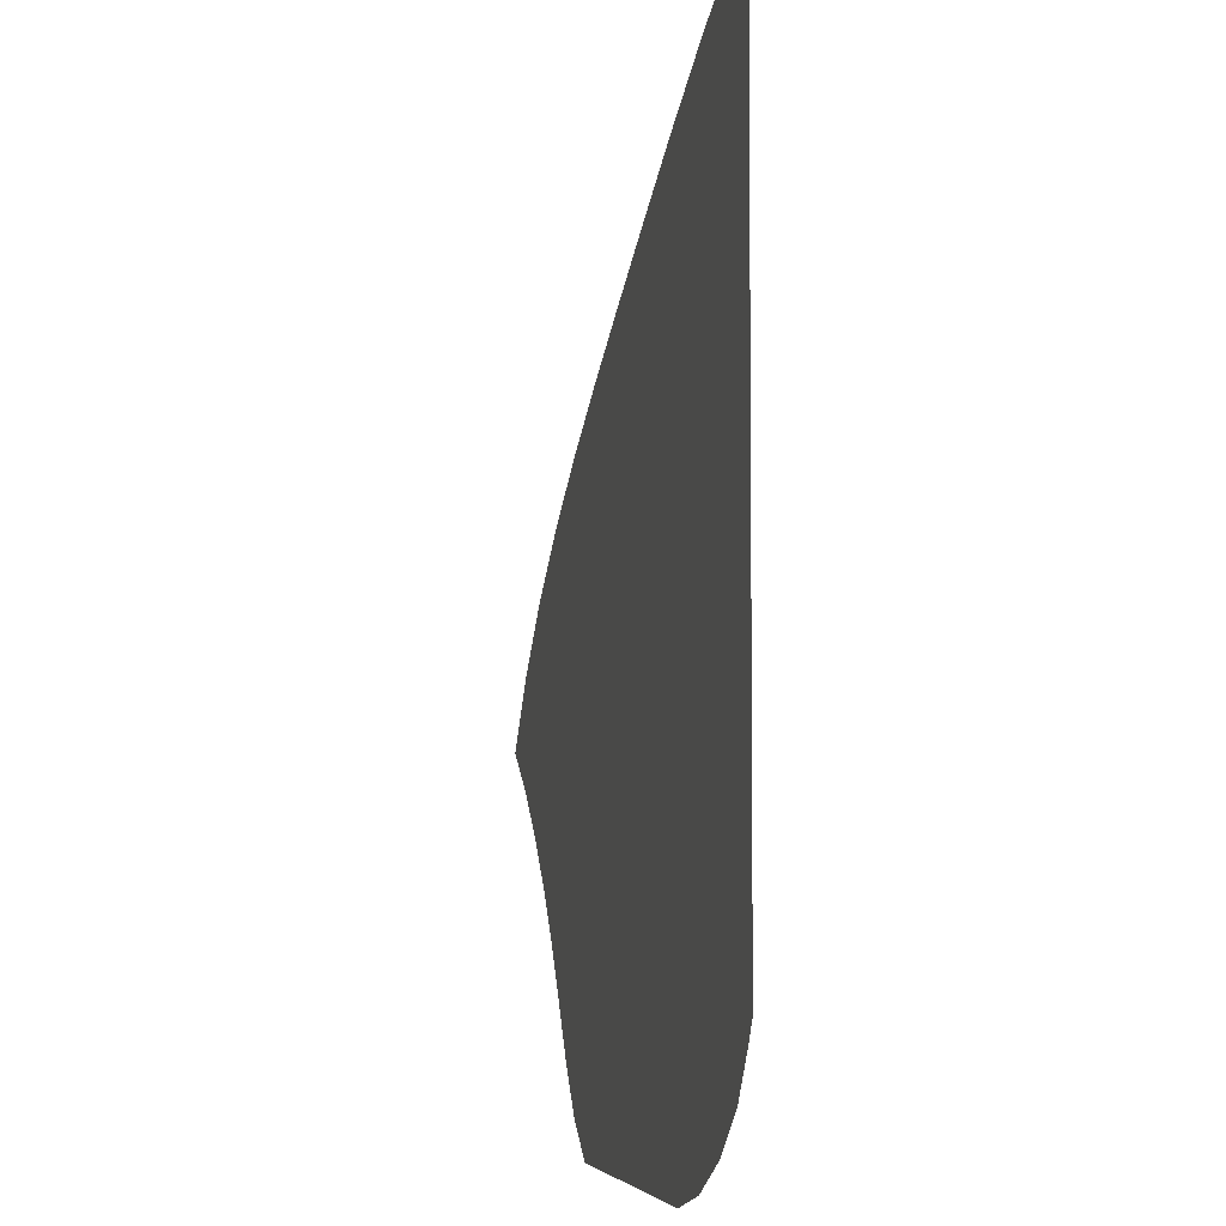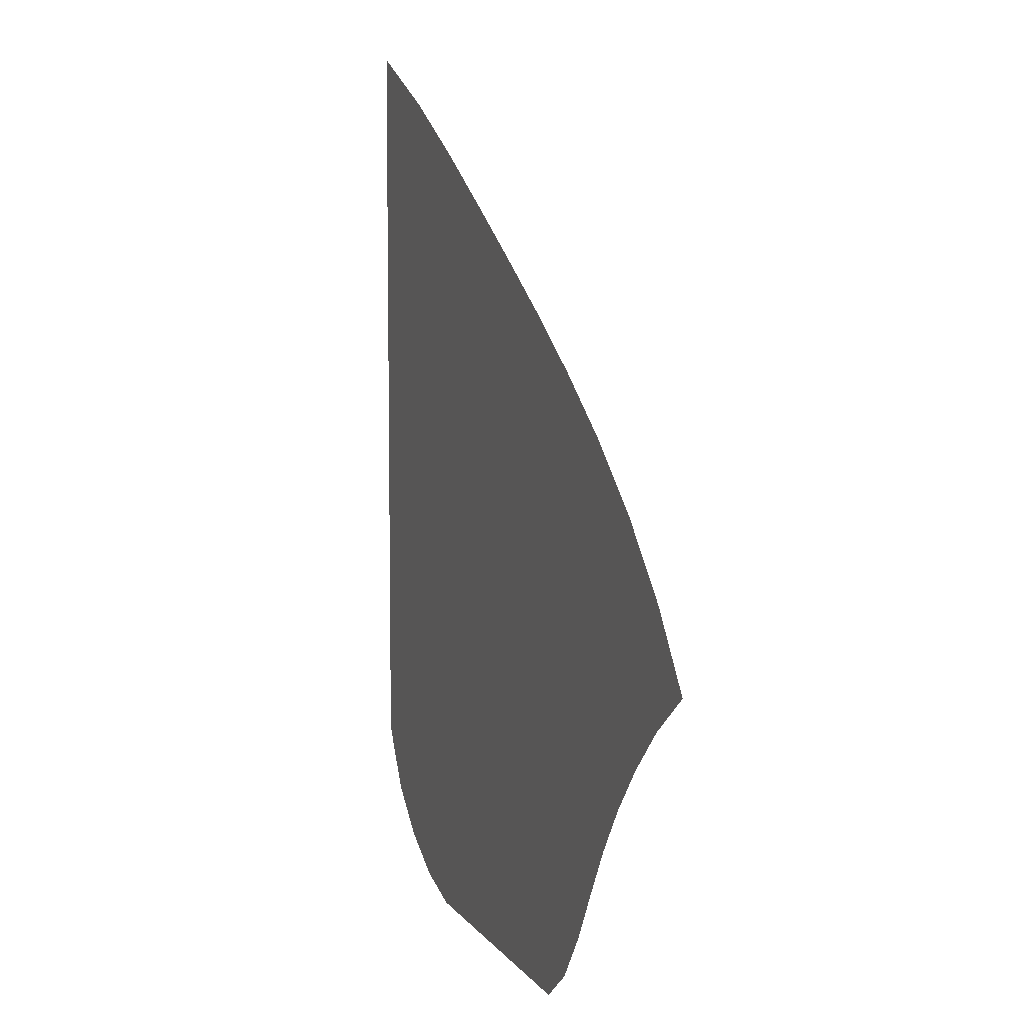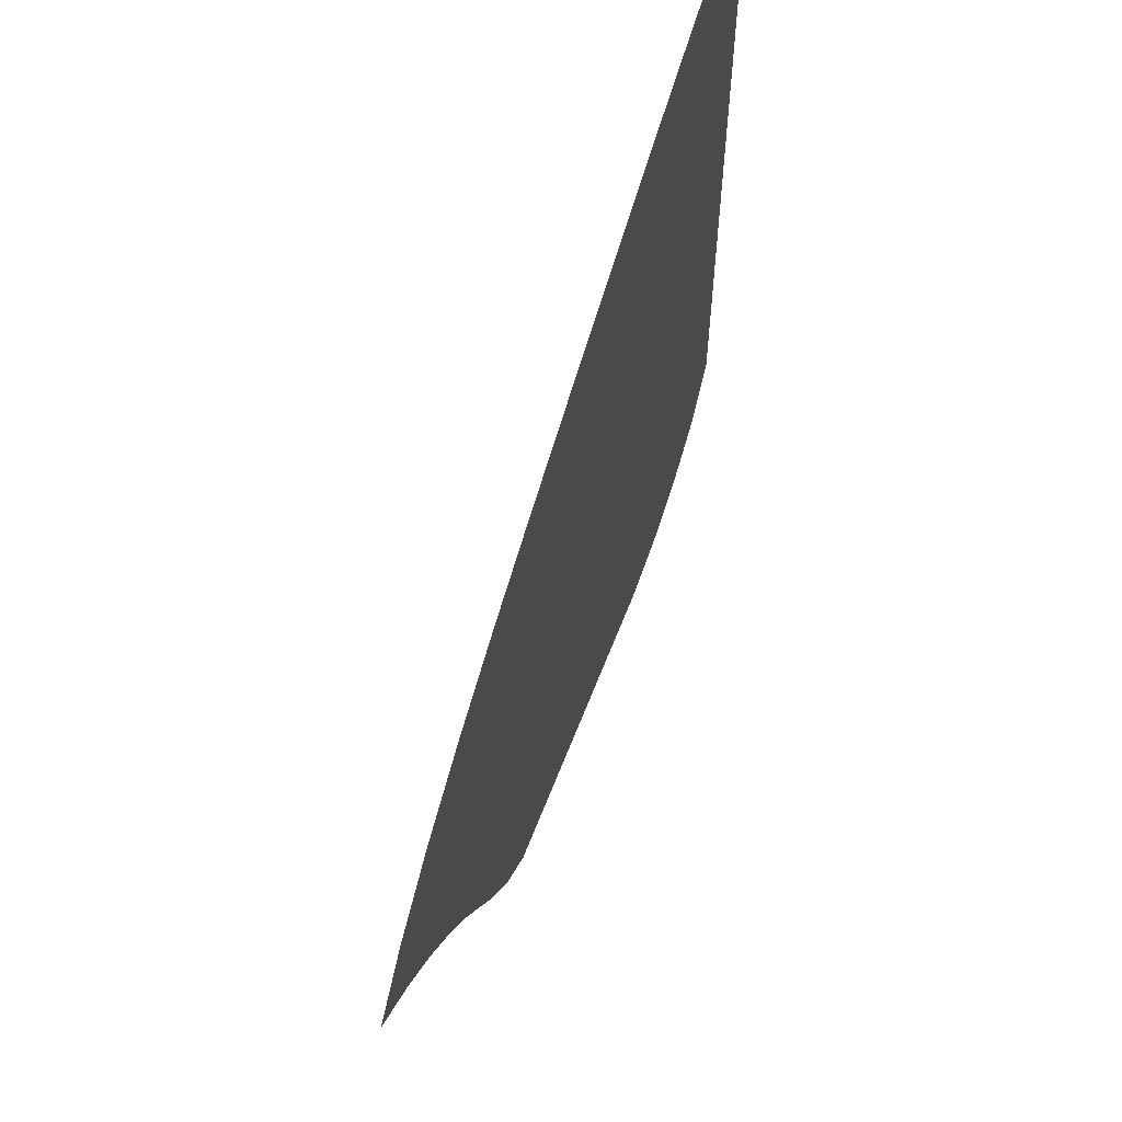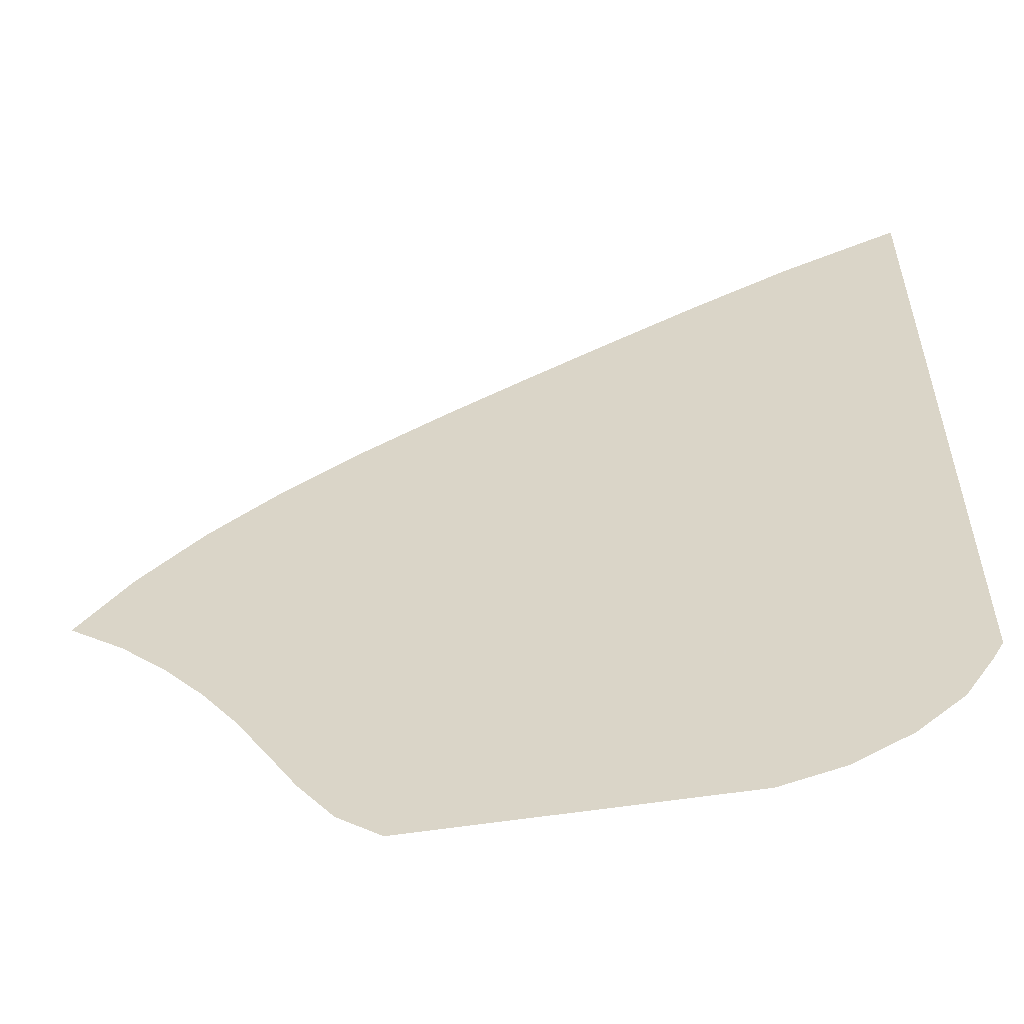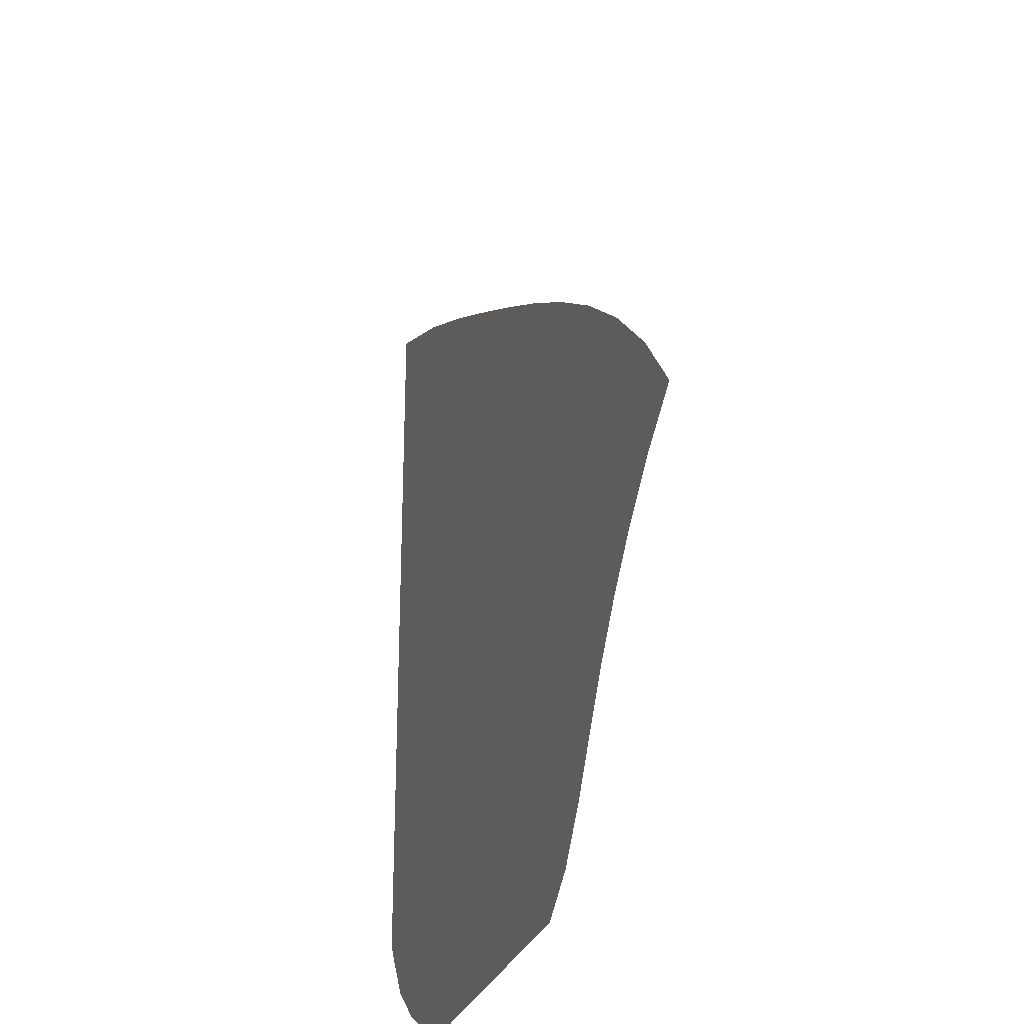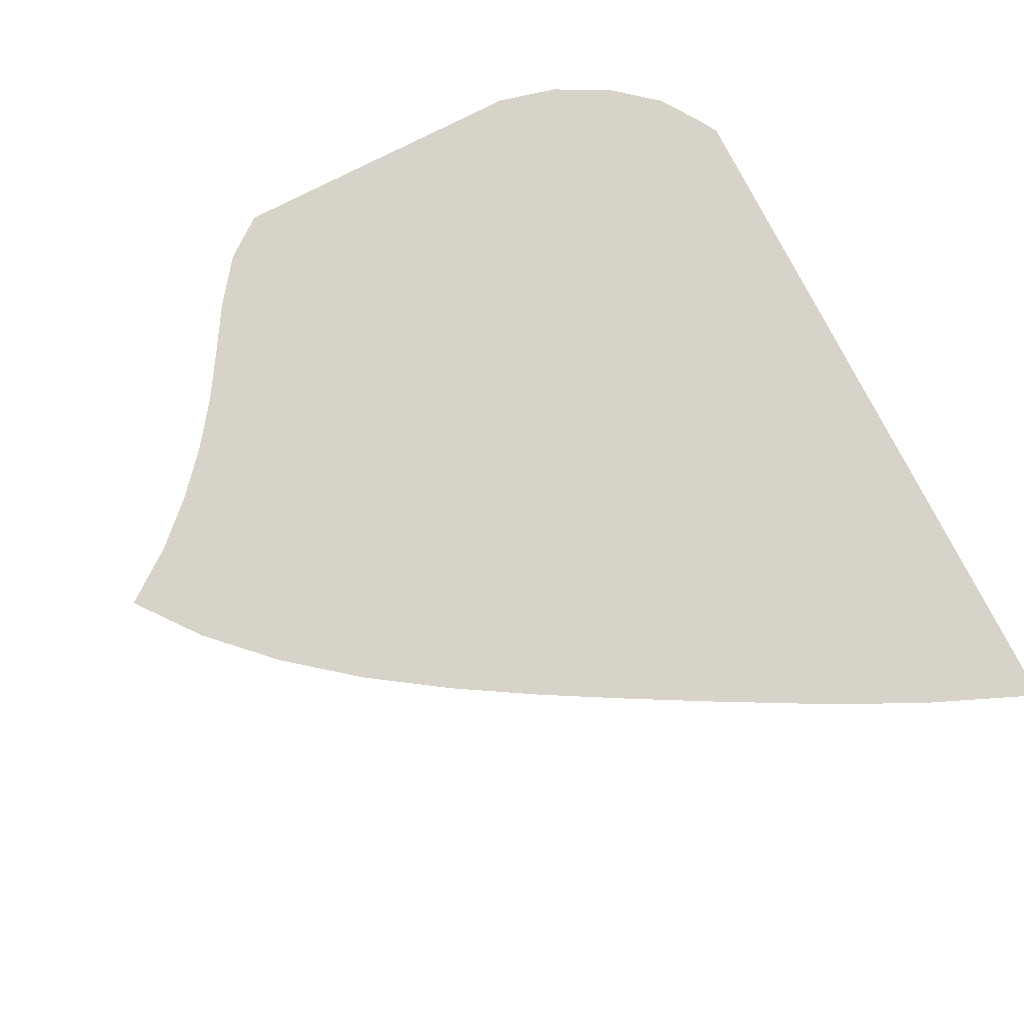
<metadata>
{"format":"obj","ext":"obj","renderer":"f3d","projection":"perspective","resolution":1024,"background":"white","views":[{"elev":-4.6,"azim":-102.6,"up":"+Y"},{"elev":7.6,"azim":70.9,"up":"+Y"},{"elev":61.8,"azim":111.1,"up":"+Y"},{"elev":-56.0,"azim":-170.7,"up":"+Y"},{"elev":-28.6,"azim":72.6,"up":"+Y"},{"elev":77.0,"azim":152.9,"up":"+Z"}]}
</metadata>
<code>
v  0.001274  5.999  0
v  0.8156  5.65  0
v  1.507  5.301  0
v  2.13  4.963  0
v  2.717  4.638  0
v  3.283  4.315  0
v  3.834  3.98  0
v  4.366  3.618  0
v  4.862  3.22  0
v  5.298  2.787  0
v  5.646  2.336  0
v  0.00111  5.499  0
v  0.6856  5.188  0
v  1.322  4.857  0
v  1.919  4.53  0
v  2.487  4.212  0
v  3.035  3.897  0
v  3.562  3.574  0
v  4.063  3.234  0
v  4.525  2.868  0
v  4.934  2.477  0
v  5.28  2.07  0
v  0.000681  4.999  0
v  0.6061  4.706  0
v  1.187  4.397  0
v  1.745  4.088  0
v  2.283  3.784  0
v  2.803  3.483  0
v  3.302  3.176  0
v  3.776  2.856  0
v  4.216  2.517  0
v  4.614  2.156  0
v  4.972  1.783  0
v  0.000365  4.499  0
v  0.5471  4.218  0
v  1.079  3.929  0
v  1.595  3.638  0
v  2.098  3.352  0
v  2.587  3.068  0
v  3.06  2.78  0
v  3.512  2.481  0
v  3.937  2.164  0
v  4.332  1.829  0
v  4.705  1.485  0
v  0.000103  3.999  0
v  0.4979  3.729  0
v  0.9843  3.454  0
v  1.46  3.182  0
v  1.927  2.915  0
v  2.386  2.652  0
v  2.836  2.386  0
v  3.271  2.108  0
v  3.689  1.812  0
v  4.087  1.497  0
v  4.474  1.179  0
v  -0.000128  3.499  0
v  0.4542  3.237  0
v  0.8981  2.974  0
v  1.334  2.717  0
v  1.766  2.471  0
v  2.197  2.233  0
v  2.627  1.994  0
v  3.052  1.742  0
v  3.469  1.465  0
v  3.872  1.164  0
v  4.268  0.8587  0
v  -0.00034  2.999  0
v  0.4136  2.744  0
v  0.8164  2.488  0
v  1.213  2.244  0
v  1.612  2.02  0
v  2.015  1.811  0
v  2.427  1.607  0
v  2.845  1.389  0
v  3.264  1.137  0
v  3.672  0.8433  0
v  4.061  0.5273  0
v  -0.000549  2.499  0
v  0.3733  2.25  0
v  0.7337  1.995  0
v  1.092  1.761  0
v  1.458  1.557  0
v  1.836  1.382  0
v  2.23  1.222  0
v  2.638  1.053  0
v  3.054  0.8434  0
v  3.462  0.5627  0
v  3.82  0.2136  0
v  -0.000784  1.999  0
v  0.3267  1.759  0
v  0.6387  1.5  0
v  0.9602  1.268  0
v  1.3  1.08  0
v  1.659  0.9395  0
v  2.036  0.831  0
v  2.425  0.7238  0
v  2.826  0.5869  0
v  3.225  0.3659  0
v  3.533  0  0
v  -0.001145  1.5  0
v  0.2537  1.281  0
v  0.5045  1.011  0
v  0.8009  0.7744  0
v  1.138  0.5926  0
v  1.498  0.4784  0
v  1.868  0.4213  0
v  2.235  0.3748  0
v  2.597  0.3217  0
v  2.956  0.2358  0
v  3.261  0  0
v  -0.001412  0.9999  0
v  0.07577  0.8637  0
v  0.2692  0.5745  0
v  0.5857  0.3108  0
v  0.9734  0.1078  0
v  1.387  0  0
v  1.778  0  0
v  2.136  0  0
v  2.465  0  0
v  2.762  0  0
v  3.039  0  0
f 1 2 13
f 1 13 12
f 2 3 14
f 2 14 13
f 3 4 15
f 3 15 14
f 4 5 16
f 4 16 15
f 5 6 17
f 5 17 16
f 6 7 18
f 6 18 17
f 7 8 19
f 7 19 18
f 8 9 20
f 8 20 19
f 9 10 21
f 9 21 20
f 10 11 22
f 10 22 21
f 12 13 24
f 12 24 23
f 13 14 25
f 13 25 24
f 14 15 26
f 14 26 25
f 15 16 27
f 15 27 26
f 16 17 28
f 16 28 27
f 17 18 29
f 17 29 28
f 18 19 30
f 18 30 29
f 19 20 31
f 19 31 30
f 20 21 32
f 20 32 31
f 21 22 33
f 21 33 32
f 23 24 35
f 23 35 34
f 24 25 36
f 24 36 35
f 25 26 37
f 25 37 36
f 26 27 38
f 26 38 37
f 27 28 39
f 27 39 38
f 28 29 40
f 28 40 39
f 29 30 41
f 29 41 40
f 30 31 42
f 30 42 41
f 31 32 43
f 31 43 42
f 32 33 44
f 32 44 43
f 34 35 46
f 34 46 45
f 35 36 47
f 35 47 46
f 36 37 48
f 36 48 47
f 37 38 49
f 37 49 48
f 38 39 50
f 38 50 49
f 39 40 51
f 39 51 50
f 40 41 52
f 40 52 51
f 41 42 53
f 41 53 52
f 42 43 54
f 42 54 53
f 43 44 55
f 43 55 54
f 45 46 57
f 45 57 56
f 46 47 58
f 46 58 57
f 47 48 59
f 47 59 58
f 48 49 60
f 48 60 59
f 49 50 61
f 49 61 60
f 50 51 62
f 50 62 61
f 51 52 63
f 51 63 62
f 52 53 64
f 52 64 63
f 53 54 65
f 53 65 64
f 54 55 66
f 54 66 65
f 56 57 68
f 56 68 67
f 57 58 69
f 57 69 68
f 58 59 70
f 58 70 69
f 59 60 71
f 59 71 70
f 60 61 72
f 60 72 71
f 61 62 73
f 61 73 72
f 62 63 74
f 62 74 73
f 63 64 75
f 63 75 74
f 64 65 76
f 64 76 75
f 65 66 77
f 65 77 76
f 67 68 79
f 67 79 78
f 68 69 80
f 68 80 79
f 69 70 81
f 69 81 80
f 70 71 82
f 70 82 81
f 71 72 83
f 71 83 82
f 72 73 84
f 72 84 83
f 73 74 85
f 73 85 84
f 74 75 86
f 74 86 85
f 75 76 87
f 75 87 86
f 76 77 88
f 76 88 87
f 78 79 90
f 78 90 89
f 79 80 91
f 79 91 90
f 80 81 92
f 80 92 91
f 81 82 93
f 81 93 92
f 82 83 94
f 82 94 93
f 83 84 95
f 83 95 94
f 84 85 96
f 84 96 95
f 85 86 97
f 85 97 96
f 86 87 98
f 86 98 97
f 87 88 99
f 87 99 98
f 89 90 101
f 89 101 100
f 90 91 102
f 90 102 101
f 91 92 103
f 91 103 102
f 92 93 104
f 92 104 103
f 93 94 105
f 93 105 104
f 94 95 106
f 94 106 105
f 95 96 107
f 95 107 106
f 96 97 108
f 96 108 107
f 97 98 109
f 97 109 108
f 98 99 110
f 98 110 109
f 100 101 112
f 100 112 111
f 101 102 113
f 101 113 112
f 102 103 114
f 102 114 113
f 103 104 115
f 103 115 114
f 104 105 116
f 104 116 115
f 105 106 117
f 105 117 116
f 106 107 118
f 106 118 117
f 107 108 119
f 107 119 118
f 108 109 120
f 108 120 119
f 109 110 121
f 109 121 120

</code>
